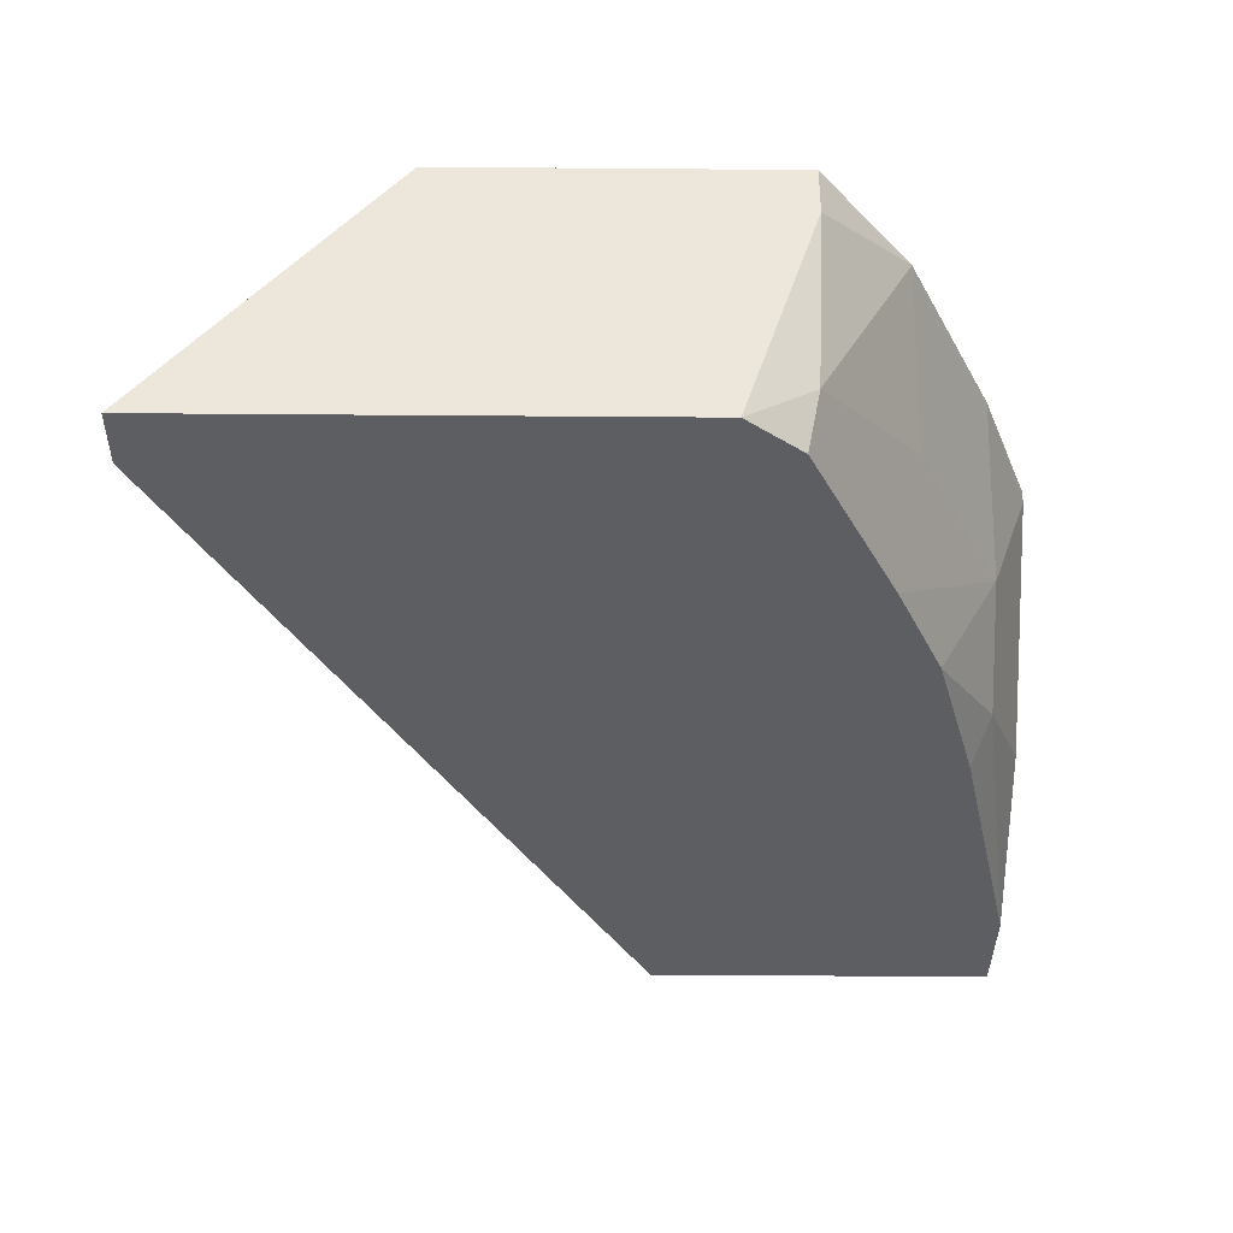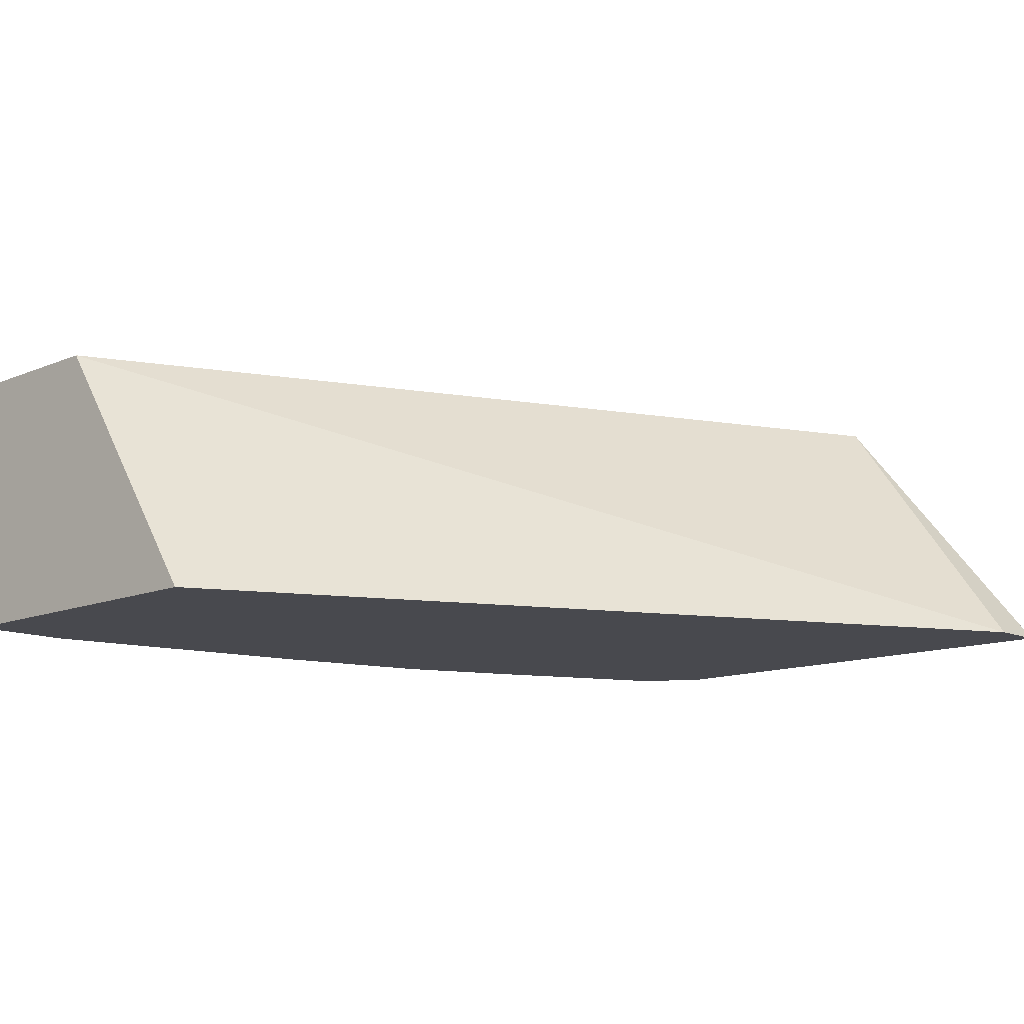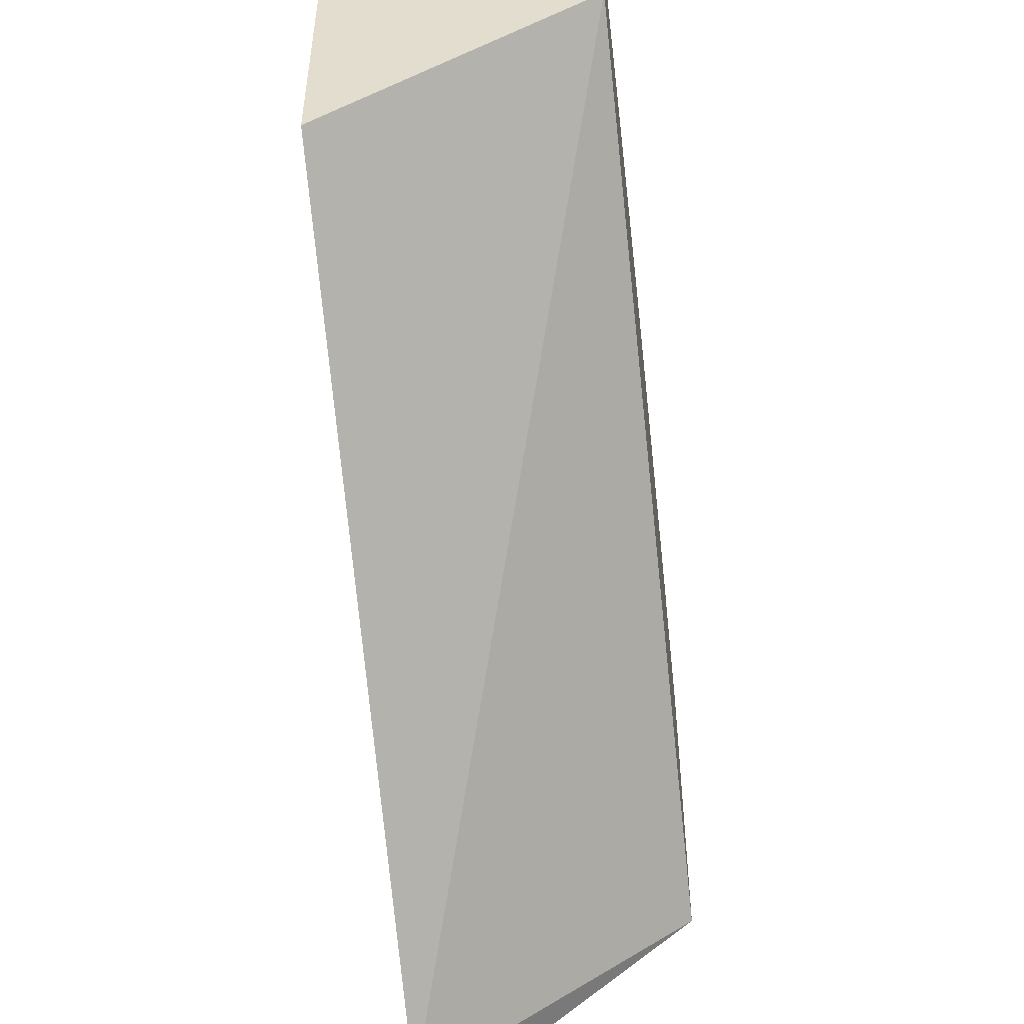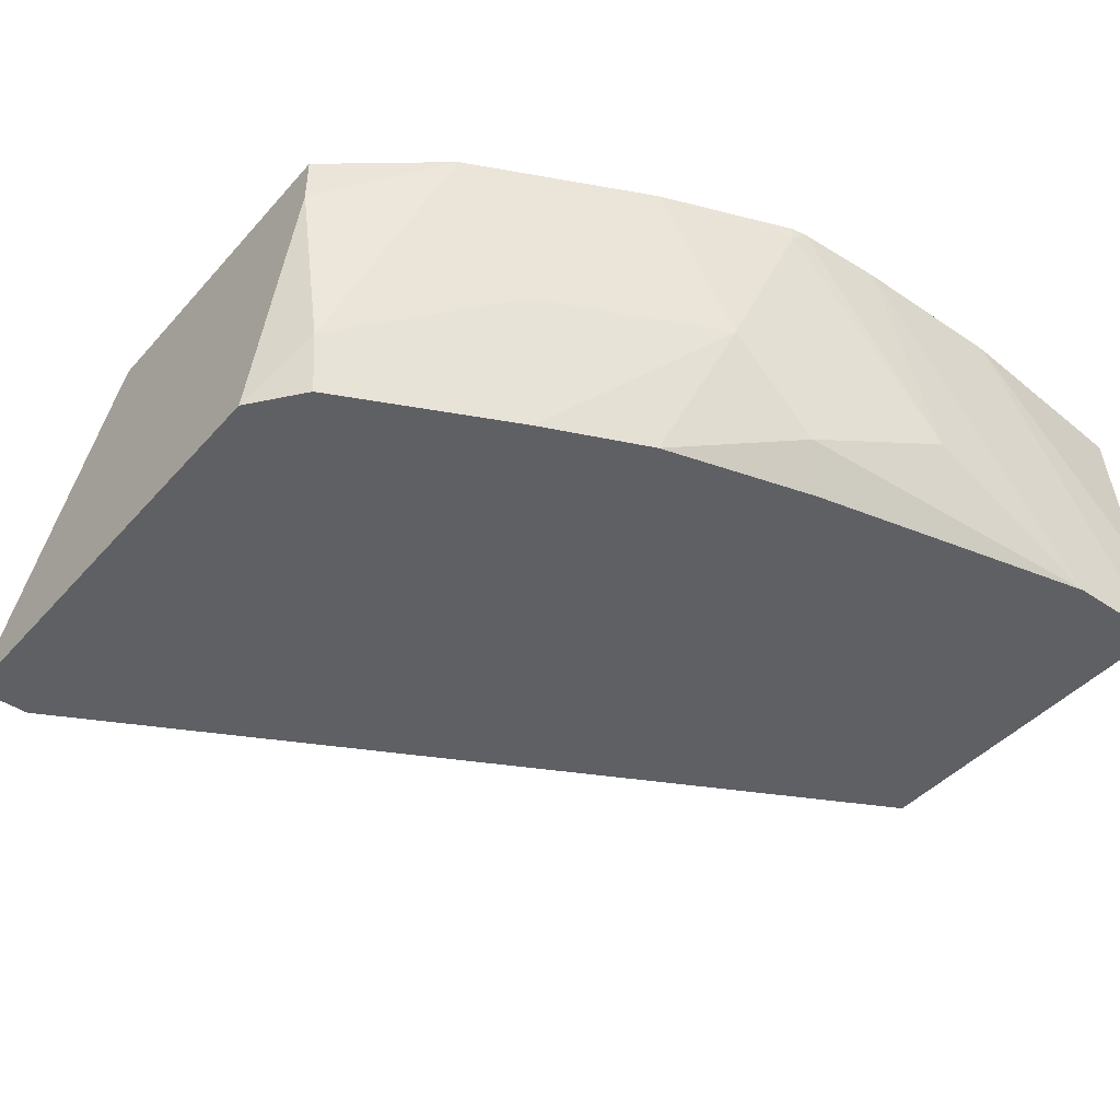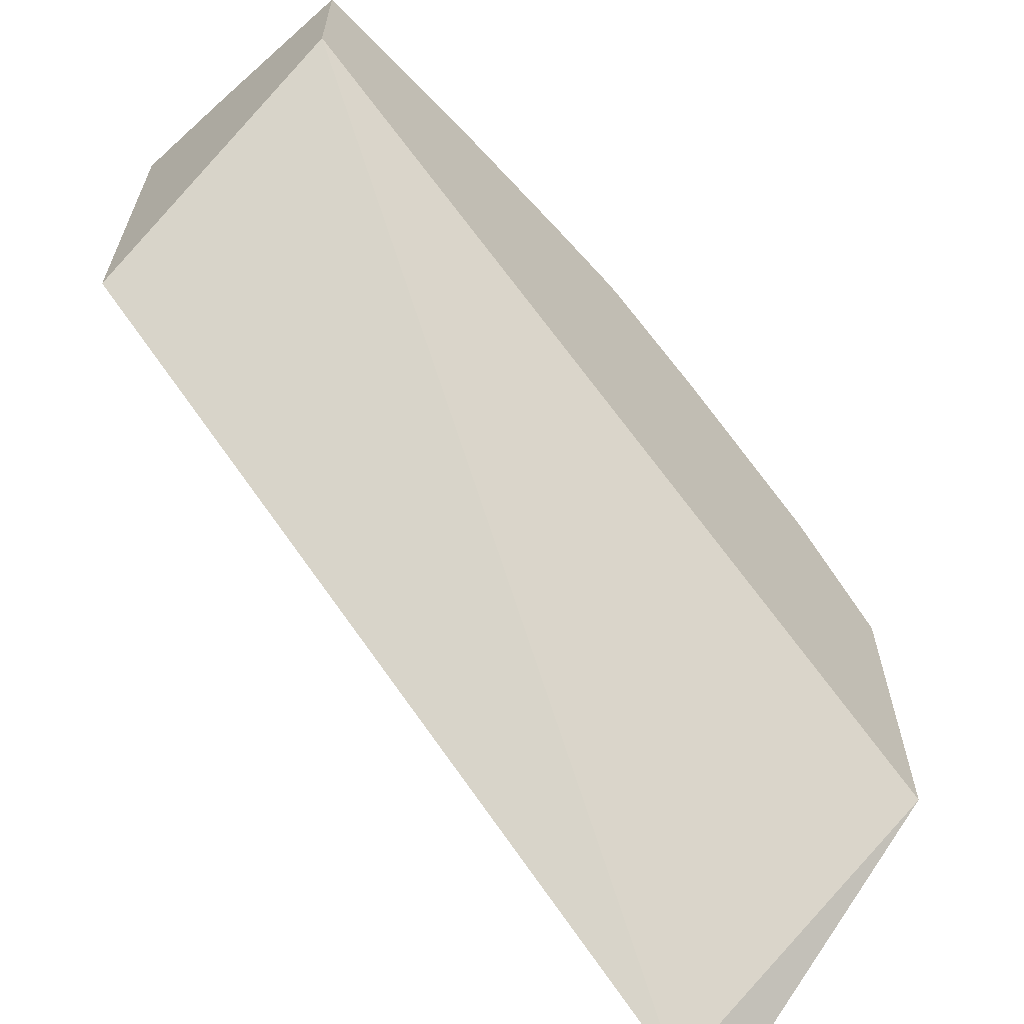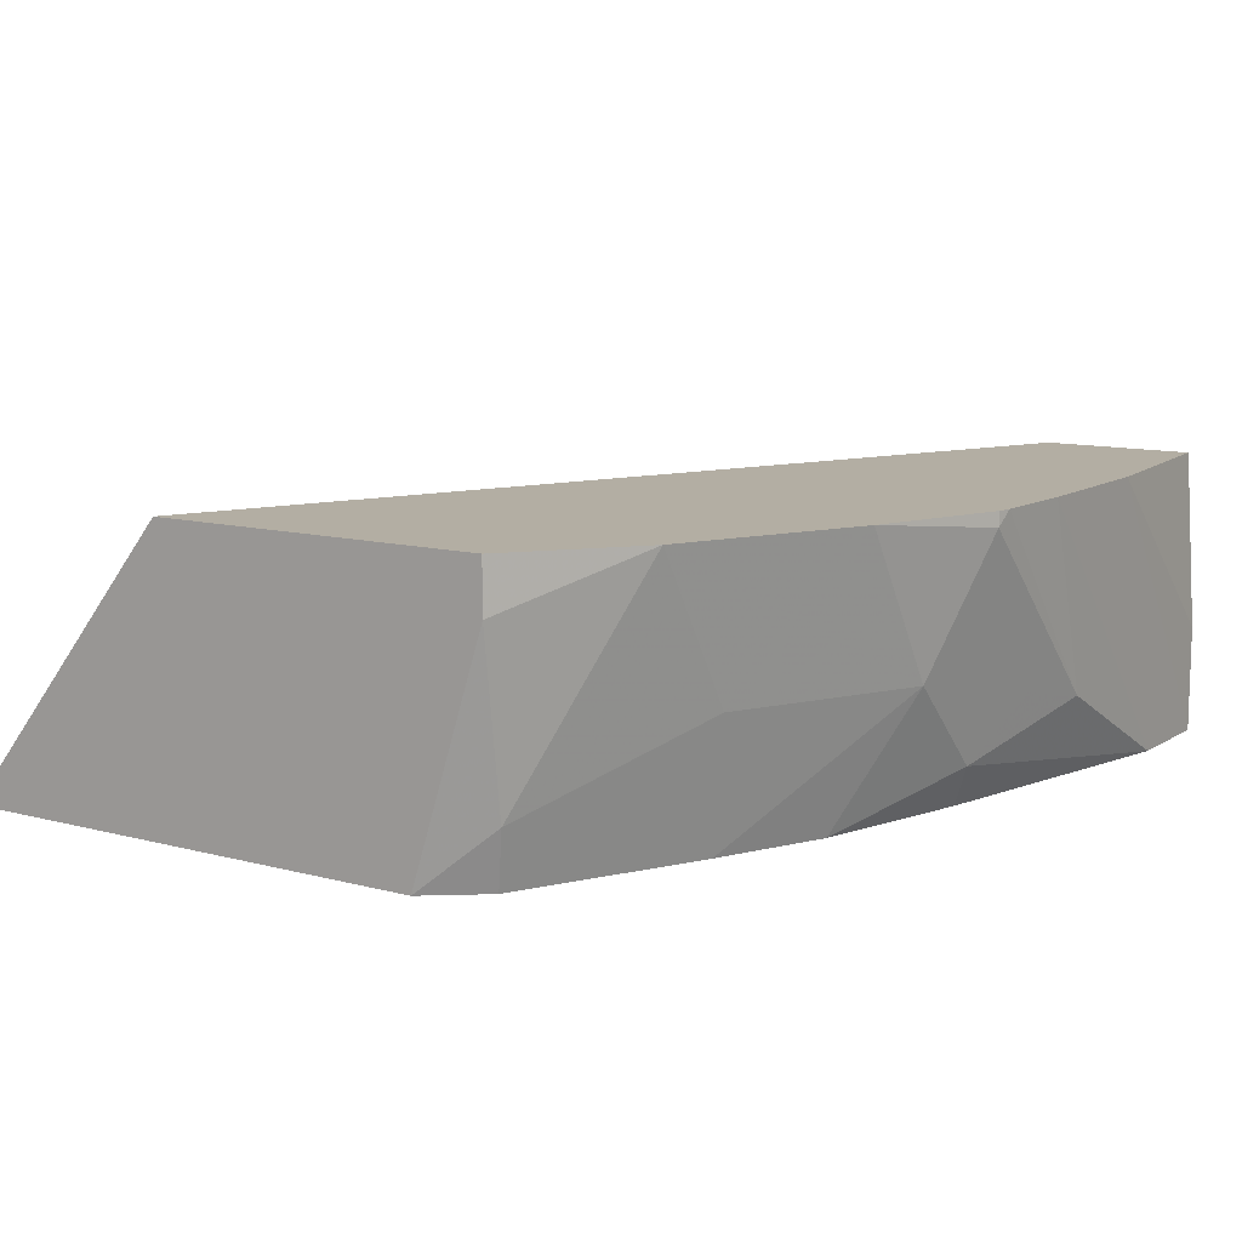
<metadata>
{"format":"obj","ext":"obj","renderer":"f3d","projection":"perspective","resolution":1024,"background":"white","views":[{"elev":-37.4,"azim":-90.6,"up":"+Y"},{"elev":-12.6,"azim":134.1,"up":"+Y"},{"elev":-50.5,"azim":96.7,"up":"+Z"},{"elev":-43.9,"azim":-38.4,"up":"+Y"},{"elev":-63.0,"azim":132.4,"up":"+Z"},{"elev":11.0,"azim":-56.4,"up":"+Y"}]}
</metadata>
<code>
v -0.3174 -0.4579 0.2822
v -0.341 -0.4579 0.2822
v -0.341 -0.3466 0.3735
v 0.006716 -0.3466 0.5348
v 0.006716 -0.4579 0.4581
v -0.341 -0.4579 0.4784
v -0.341 -0.3466 0.5076
v 0.006716 -0.3466 0.5942
v 0.006716 -0.4579 0.5989
v -0.341 -0.3668 0.5076
v -0.3241 -0.4579 0.5002
v -0.3288 -0.4345 0.5049
v -0.297 -0.3466 0.5436
v 0.006716 -0.416 0.5989
v -0.07333 -0.3466 0.6017
v -0.03525 -0.4579 0.5989
v -0.2536 -0.4579 0.5355
v -0.2642 -0.4051 0.546
v -0.2266 -0.3466 0.5789
v -0.1352 -0.3466 0.6017
v -0.1057 -0.4227 0.5989
v -0.1585 -0.4403 0.5812
v -0.1498 -0.4579 0.5725
v -0.2113 -0.4579 0.5549
v -0.1937 -0.4051 0.5812
v -0.1761 -0.3466 0.5989
v -0.1761 -0.3523 0.5989
v -0.1705 -0.3466 0.6
v -0.1409 -0.3875 0.5989
v -0.1351 -0.4169 0.593
f 16 21 22
f 16 20 21
f 13 25 19
f 13 18 25
f 12 18 13
f 11 17 12
f 12 17 18
f 10 12 13
f 9 20 16
f 9 15 20
f 16 22 23
f 27 29 28
f 17 24 25
f 22 30 27
f 19 25 27
f 19 27 26
f 20 28 21
f 21 28 29
f 21 29 30
f 21 30 22
f 22 27 25
f 22 25 24
f 22 24 23
f 26 27 28
f 27 30 29
f 9 14 15
f 17 25 18
f 8 15 14
f 3 15 8
f 6 12 10
f 7 10 13
f 1 2 3
f 1 3 4
f 1 4 5
f 1 9 16
f 1 16 23
f 1 23 24
f 1 24 17
f 1 17 11
f 1 11 6
f 1 6 2
f 2 6 10
f 1 5 9
f 2 7 3
f 2 10 7
f 6 11 12
f 4 9 5
f 4 8 14
f 3 8 4
f 4 14 9
f 3 28 20
f 3 26 28
f 3 19 26
f 3 13 19
f 3 7 13
f 3 20 15

</code>
